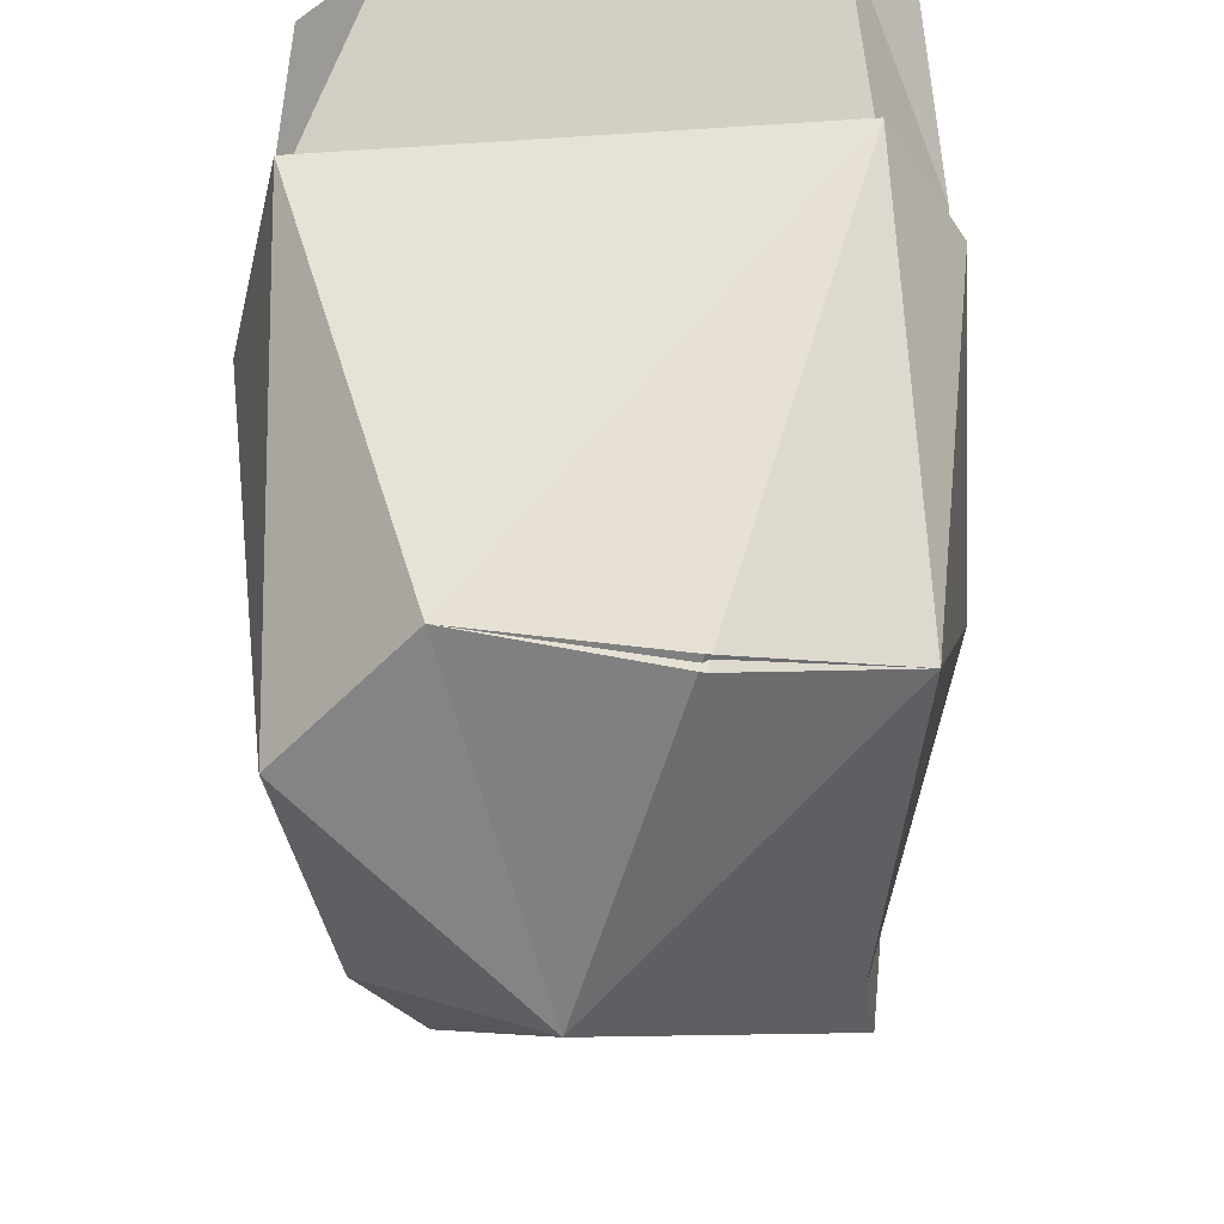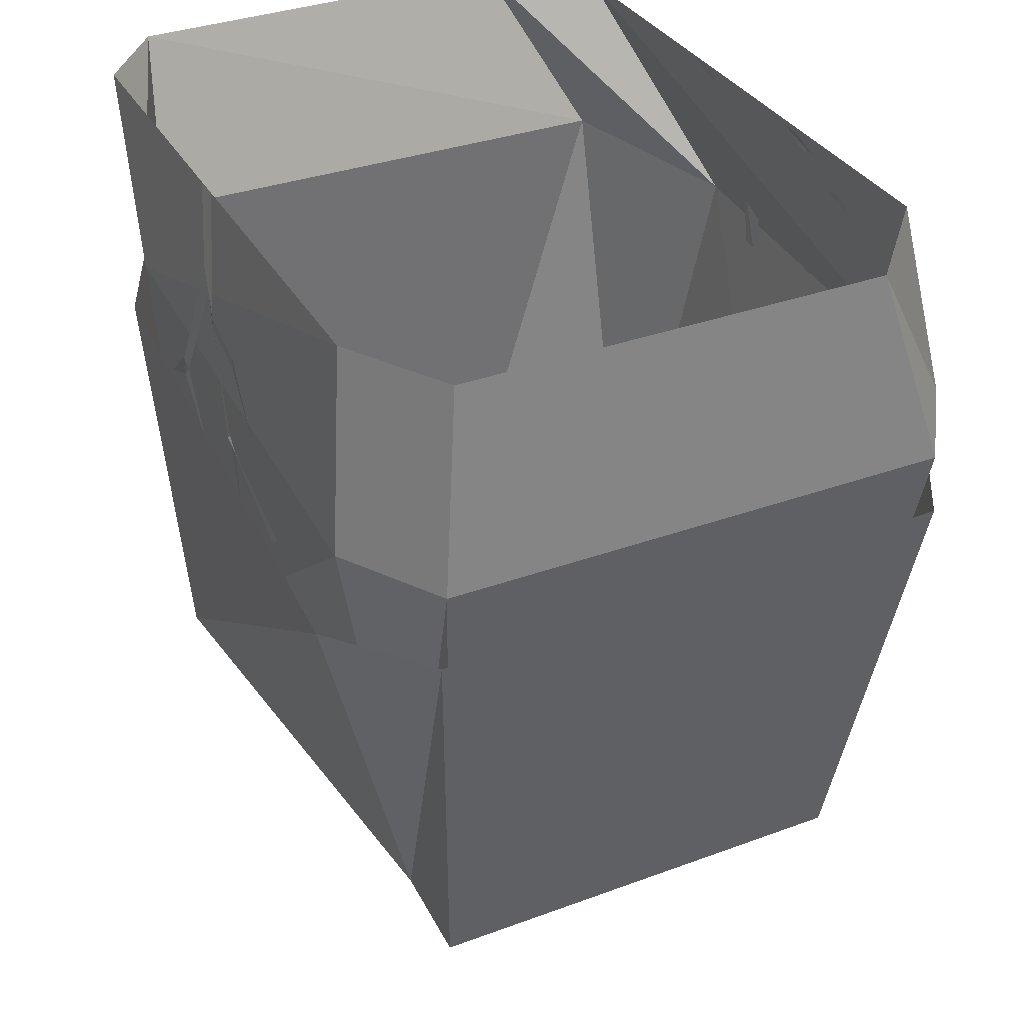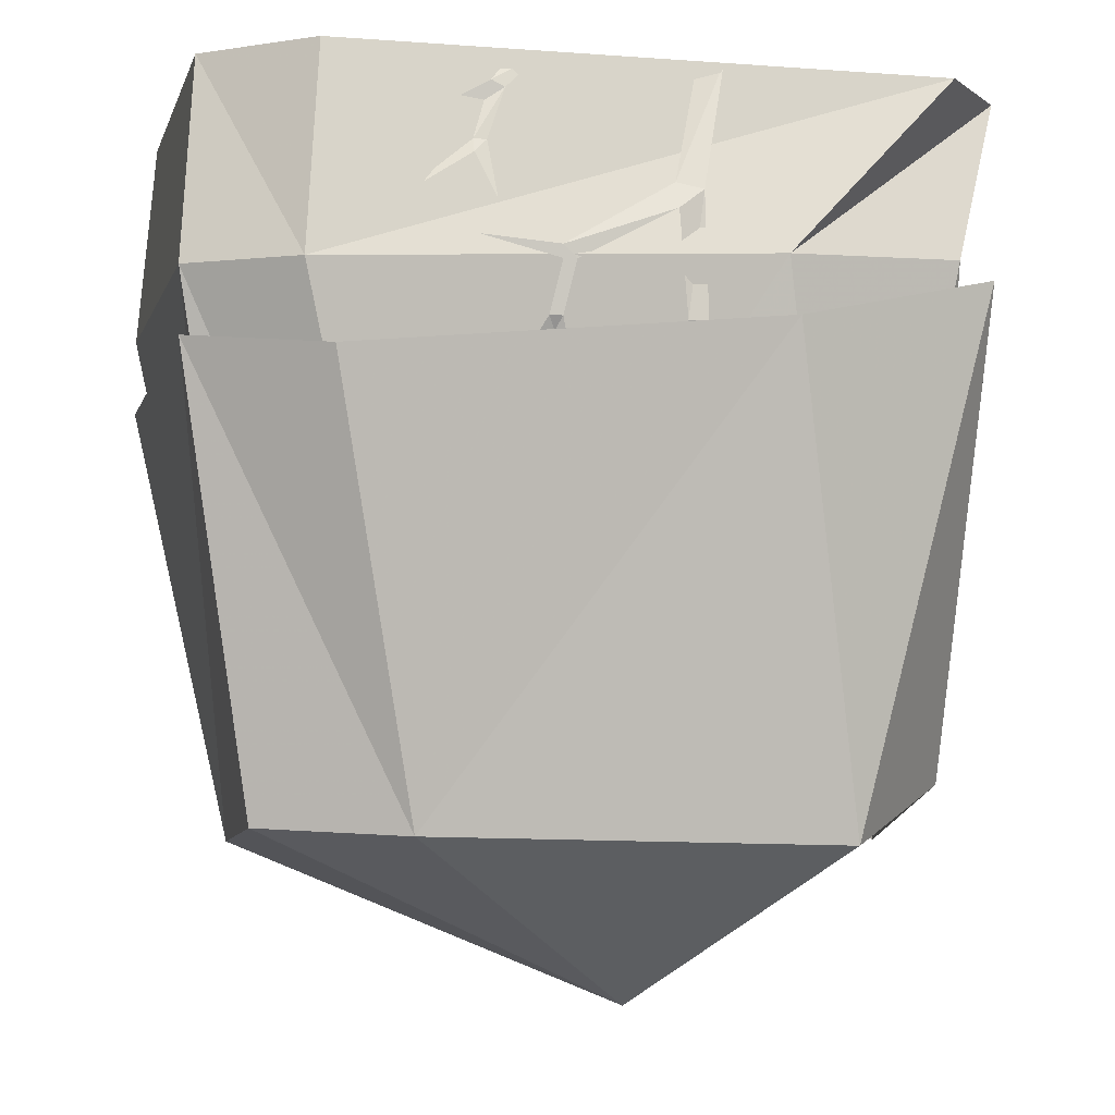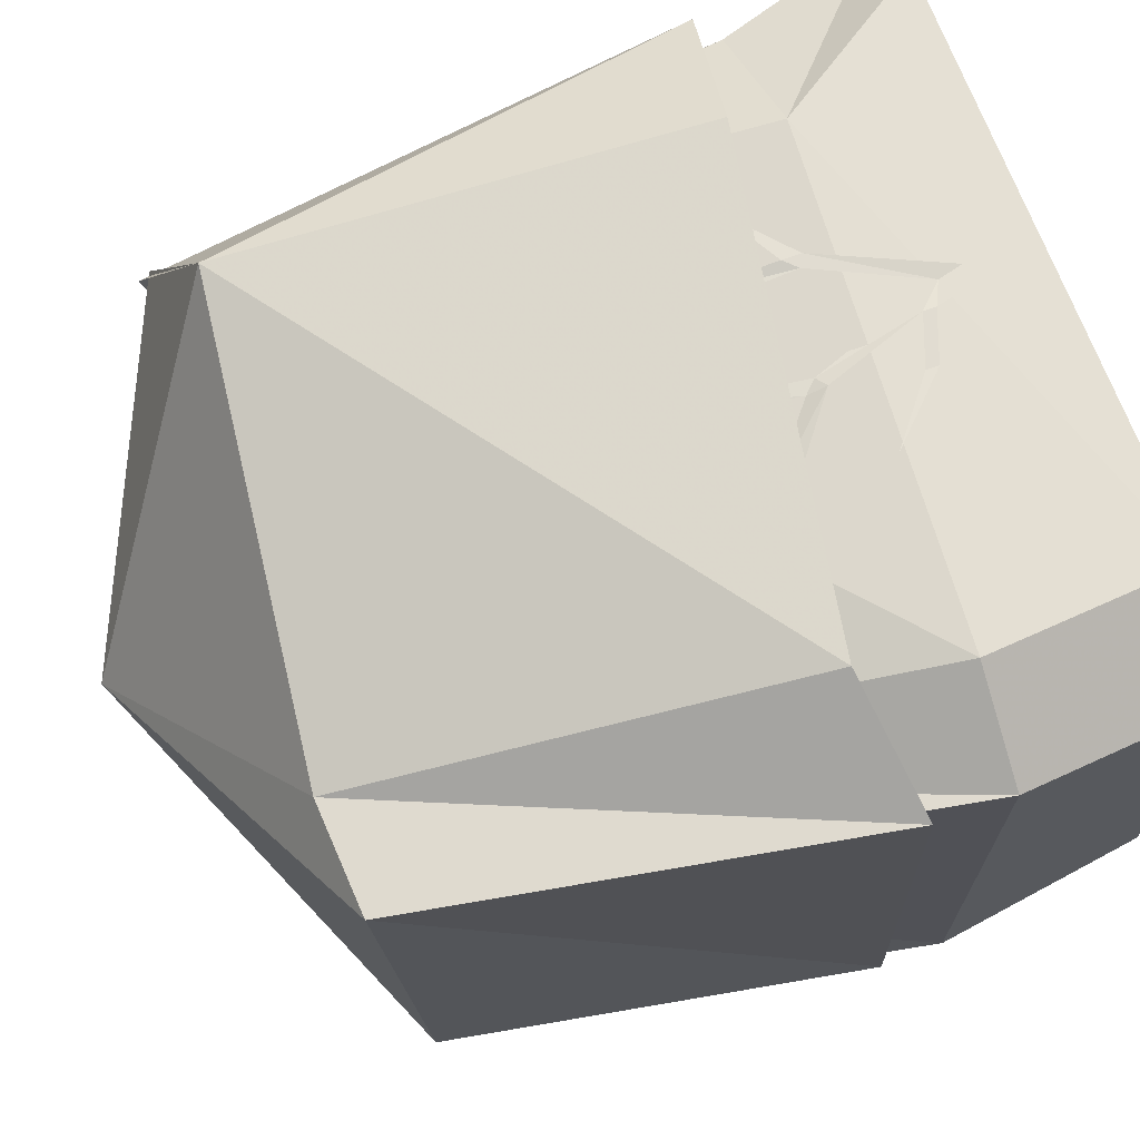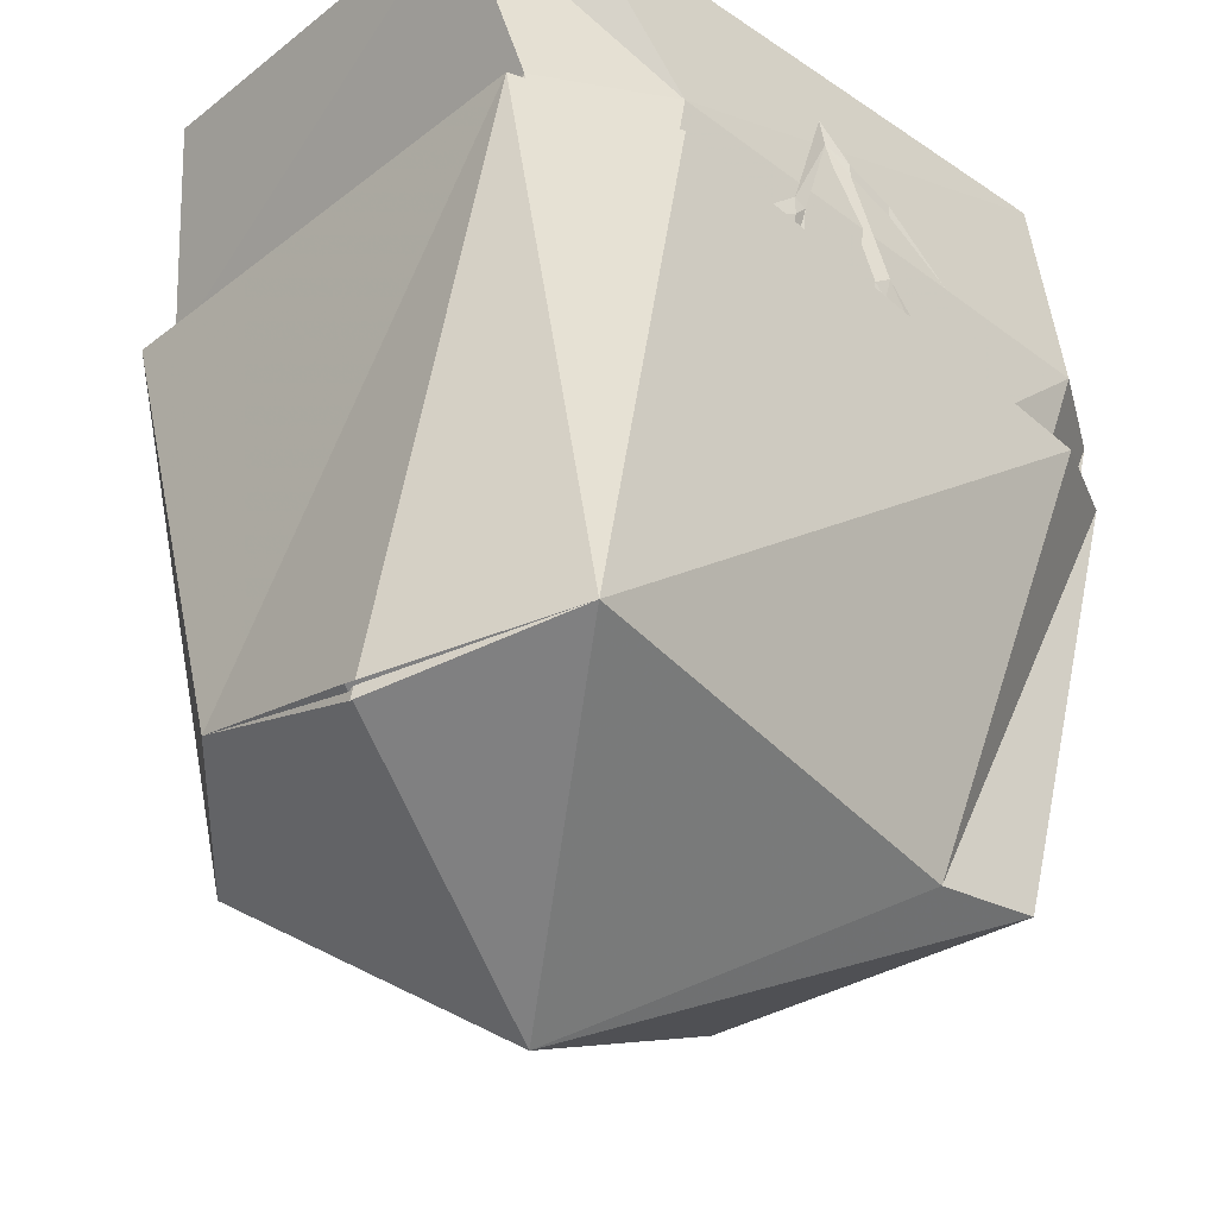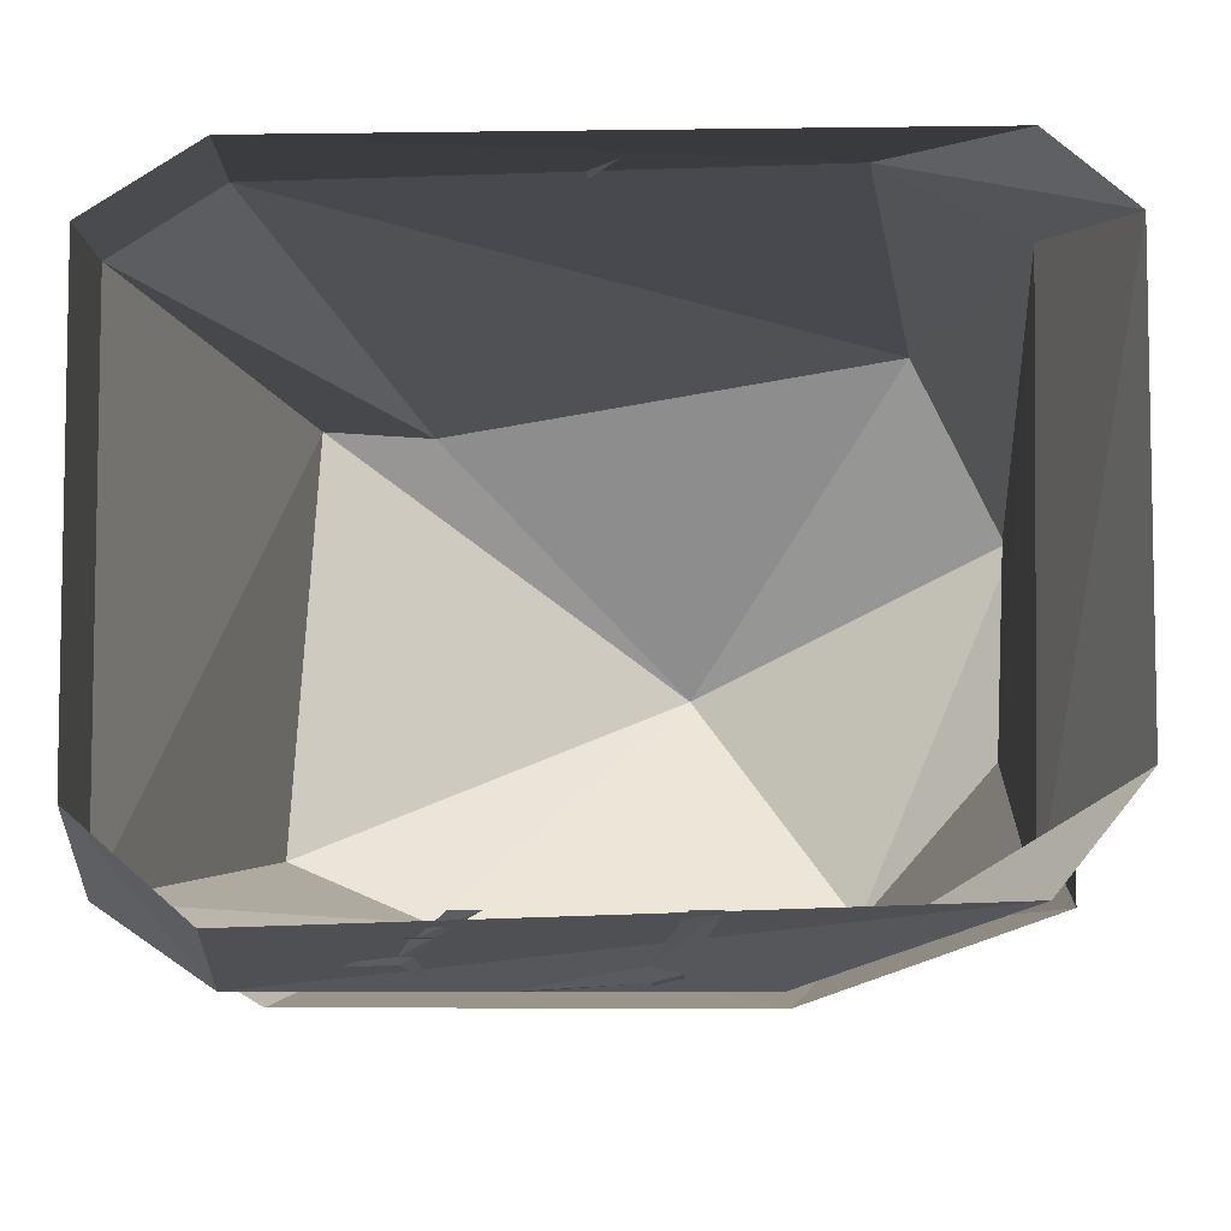
<metadata>
{"format":"obj","ext":"obj","renderer":"f3d","projection":"perspective","resolution":1024,"background":"white","views":[{"elev":-32.0,"azim":-84.7,"up":"+Y"},{"elev":35.0,"azim":64.1,"up":"+Y"},{"elev":-3.4,"azim":166.8,"up":"+Y"},{"elev":69.1,"azim":69.7,"up":"+Z"},{"elev":-32.1,"azim":-43.0,"up":"+Y"},{"elev":-7.0,"azim":-177.7,"up":"+Z"}]}
</metadata>
<code>
o object/ruined_pillar/1
v 13 0 -41
v 17 0 -41
v 21 -5 -44
v 19 -6 -44
v 22 -8 -44
v 24 -14 -46
v 22 -14 -46
v 24 -16 -47
v 21 -23 -49
v 30 -10 -44
v 35 -23 -47
v -14 0 -41
v -10 0 -41
v -5 -19 -47
v -9 -20 -48
v -5 -23 -49
v -6 -39 -50
v -9 -39 -50
v -7 -42 -49
v -15 -51 -48
v 12 -29 -50
v 10 -31 -50
v 12 -31 -50
v 14 -39 -50
v 12 -39 -50
v 13 -41 -49
v 9 -53 -48
v 24 -28 -50
v 1 -54 -48
v -1 -55 -48
v 1 -57 -48
v -7 -68 -46
v 12 -63 -47
v 22 -52 -48
v -4 -12 50
v 1 -18 51
v -4 0 48
v -8 0 48
v -3 -16 50
v 1 -20 51
v -12 -32 52
v -10 -33 52
v -12 -35 52
v -13 -51 49
v -10 -49 50
v -12 -53 49
v -4 -71 47
v 9 -23 51
v 9 -21 51
v 5 -37 51
v 7 -36 52
v 19 -31 52
v -22 -40 51
v -20 -67 48
v 7 -39 51
v 2 -54 49
v 4 -54 49
v 4 -56 49
v 13 -58 49
v 19 -49 50
v 21 -47 50
v 1 -65 48
v 21 -49 50
v 22 -61 48
v 28 -45 50
v -33 -111 -40
v -8 -136 -5
v -57 -113 17
v -53 -103 -17
v -51 -27 -39
v -21 -29 -50
v 30 -109 -40
v 51 -108 -31
v 47 -113 34
v 30 -114 33
v -41 -105 43
v -52 -27 41
v -55 -113 17
v -32 -26 51
v -62 0 38
v -62 0 -25
v -50 0 -40
v 48 -32 -50
v 64 -32 -39
v 64 -32 41
v 48 -32 51
v 45 0 48
v -50 0 48
v 45 0 -43
v 61 0 -29
v 61 0 38
v -55 -105 -17
v -34 -113 -41
v -8 -139 -5
v -58 -113 17
v -42 -107 45
v 31 -116 34
v 44 -48 53
v -34 -34 53
v -56 -30 42
v -57 -115 17
v -56 -30 -40
v -22 -38 -52
v 31 -111 -41
v 53 -110 -32
v 49 -115 35
v 64 -44 42
v 44 -44 -52
v 64 -42 -40
f 1 2 3
f 1 3 4
f 4 3 5
f 4 5 6
f 4 6 7
f 7 6 8
f 7 8 9
f 5 3 10
f 8 6 11
f 12 13 14
f 12 14 15
f 15 14 16
f 15 16 17
f 15 17 18
f 18 17 19
f 18 19 20
f 16 14 21
f 16 21 22
f 22 21 23
f 22 23 24
f 22 24 25
f 25 24 26
f 25 26 27
f 28 23 21
f 19 17 29
f 19 29 30
f 30 29 31
f 30 31 32
f 31 29 33
f 26 24 34
f 35 36 37
f 35 37 38
f 39 40 36
f 39 36 35
f 39 35 41
f 39 41 42
f 42 41 43
f 42 43 44
f 42 44 45
f 45 44 46
f 45 46 47
f 48 49 36
f 48 36 40
f 50 51 40
f 50 40 39
f 52 49 48
f 43 41 53
f 46 44 54
f 55 51 50
f 55 50 56
f 55 56 57
f 57 56 58
f 57 58 59
f 60 61 51
f 60 51 55
f 62 58 56
f 63 61 60
f 63 60 64
f 65 61 63
f 66 67 68
f 66 68 69
f 66 69 70
f 66 70 71
f 66 71 72
f 66 72 67
f 67 72 73
f 67 73 74
f 67 74 75
f 67 75 76
f 67 76 68
f 77 70 69
f 77 69 78
f 77 78 76
f 77 76 79
f 77 79 80
f 77 80 70
f 70 80 81
f 70 81 71
f 71 81 82
f 71 82 83
f 71 83 72
f 72 83 84
f 72 84 73
f 73 84 74
f 74 84 85
f 74 85 75
f 75 85 86
f 75 86 76
f 76 86 79
f 79 86 87
f 79 87 88
f 79 88 80
f 82 89 83
f 83 89 90
f 83 90 84
f 84 90 85
f 85 90 91
f 85 91 86
f 86 91 87
f 92 93 94
f 92 94 95
f 95 94 96
f 96 94 97
f 96 97 98
f 96 98 99
f 96 99 100
f 96 100 101
f 101 100 92
f 92 100 102
f 92 102 93
f 93 102 103
f 93 103 104
f 93 104 94
f 94 104 105
f 94 105 106
f 94 106 97
f 97 106 107
f 97 107 98
f 103 108 104
f 104 108 109
f 104 109 105
f 105 109 106
f 106 109 107

</code>
